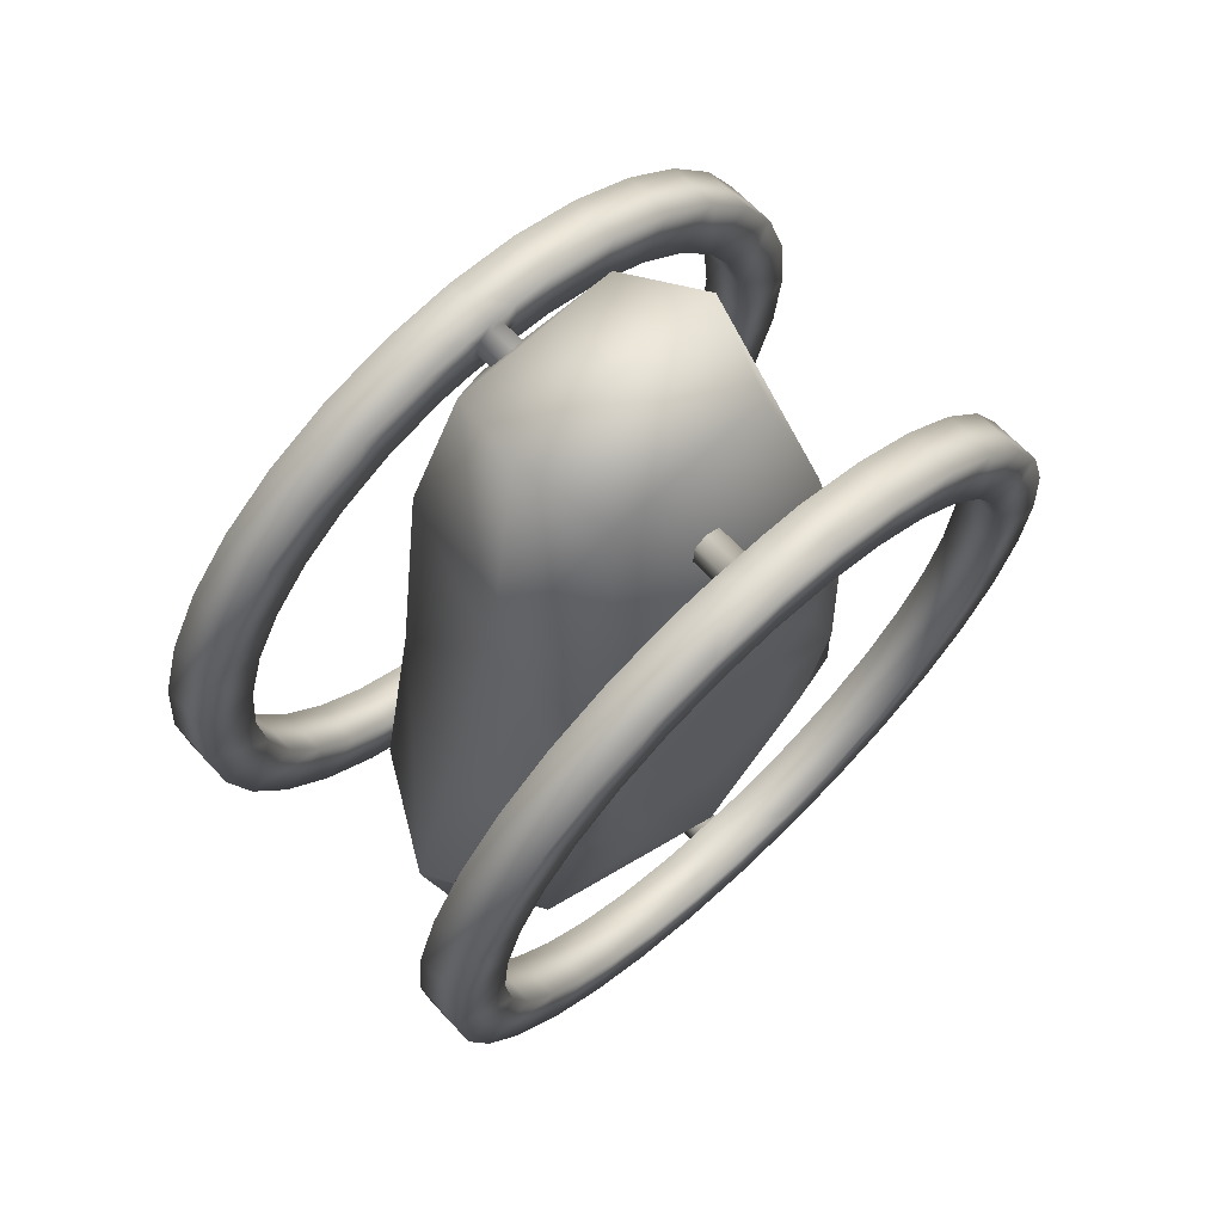
<metadata>
{"format":"obj","ext":"obj","renderer":"f3d","projection":"perspective","resolution":1024,"background":"white","views":[{"elev":67.4,"azim":136.7,"up":"+Z"}]}
</metadata>
<code>
o Mesh_Tube3_Tube3_auv
v 0.0682 -0.07428 0.3503
v 0 -0.1347 0.2164
v 0.1001 -0.09587 0.2123
v 0.1296 -0.07716 -0.3022
v 0 -0.005206 -0.3806
v 0.1856 -0.005206 -0.3365
v 0.06627 0.06963 0.3714
v -0.08704 0.00127 0.3955
v 0.08704 0.00127 0.3955
v 0.1296 0.06675 -0.2957
v 0.212 -0.005206 -0.2042
v -0.0682 -0.07428 0.3503
v -0.1001 -0.09587 0.2123
v -0.06627 0.06963 0.3714
v 0 0.1178 0.162
v -0.09571 0.09841 0.2598
v -0.1296 0.06675 -0.2957
v -0.212 -0.005206 -0.2042
v -0.159 0.09193 -0.1895
v 0.1243 -0.1007 -0.01186
v 0.1661 0.00127 -0.01491
v -0.1243 -0.1007 -0.01186
v 0 -0.1347 -0.2042
v 0 -0.1347 -0.01084
v -0.1499 0.09355 -0.03871
v -0.1346 0.0207 0.2001
v -0.1388 0.09841 0.09025
v 0.1144 0.1128 0.1634
v 0.1346 0.0207 0.2001
v 0.1388 0.09841 0.09025
v -0.1144 0.1128 0.1634
v -0.1201 0.1178 -0.02794
v 0.06161 0.1178 -0.08623
v 0.1201 0.1178 -0.02794
v 0.09357 0.1178 -0.1184
v -0.06161 0.1178 -0.08623
v 0 0.1178 -0.227
v -0.09357 0.1178 -0.1184
v -0.05853 0.1178 0.02934
v 0 0.1178 0.06025
v 0 -0.1023 -0.3365
v -0.1856 -0.005206 -0.3365
v 0.159 -0.1023 -0.2042
v 0.159 0.09193 -0.1895
v 0.1499 0.09355 -0.03871
v -0.159 -0.1023 -0.2042
v -0.1661 0.00127 -0.01491
v -0.08663 0.1178 0.06025
v 0.09571 0.09841 0.2598
v 0 0.1178 -0.1184
v 0.07508 0.1178 -0.02794
v 0.08663 0.1178 0.06025
v -0.07508 0.1178 -0.02794
v 0.05853 0.1178 0.02934
v 0 0.09193 -0.3218
v -0.1296 -0.07716 -0.3022
v 0 0.1178 -0.02794
v -0.3 -0.1202 0.004589
v -0.2942 -0.1617 -0.05394
v -0.3 -0.1617 0.004589
v -0.2942 -0.1202 -0.05394
v -0.2501 -0.1202 -0.04516
v -0.2772 -0.1202 -0.1102
v -0.2494 -0.1617 -0.1621
v -0.2772 -0.1617 -0.1102
v -0.2356 -0.1202 -0.09299
v -0.2494 -0.1202 -0.1621
v -0.212 -0.1202 -0.1371
v -0.2121 -0.1202 -0.2075
v -0.1803 -0.1202 -0.1757
v -0.1148 -0.1202 -0.2726
v -0.1667 -0.1617 -0.2449
v -0.1667 -0.1202 -0.2449
v -0.04975 -0.1202 -0.2455
v -0.05853 -0.1202 -0.2896
v 0.05853 -0.1202 -0.2896
v 0.04975 -0.1202 -0.2455
v 0.1148 -0.1202 -0.2726
v 0.1667 -0.1617 -0.2449
v 0.1148 -0.1617 -0.2726
v 0.09758 -0.1202 -0.231
v 0.1667 -0.1202 -0.2449
v 0.1417 -0.1202 -0.2074
v 0.2121 -0.1202 -0.2075
v 0.1803 -0.1202 -0.1757
v 0.2772 -0.1202 -0.1102
v 0.2494 -0.1617 -0.1621
v 0.2494 -0.1202 -0.1621
v 0.2501 -0.1202 -0.04516
v 0.2942 -0.1202 -0.05394
v 0.3 -0.1202 0.004589
v 0.2942 -0.1617 0.06312
v 0.3 -0.1617 0.004589
v 0.2942 -0.1202 0.06312
v 0.2501 -0.1202 0.05434
v 0.2772 -0.1202 0.1194
v 0.2494 -0.1617 0.1713
v 0.2772 -0.1617 0.1194
v 0.2356 -0.1202 0.1022
v 0.2494 -0.1202 0.1713
v 0.2121 -0.1202 0.2167
v 0.1417 -0.1202 0.2166
v 0.1667 -0.1202 0.254
v 0.1148 -0.1202 0.2818
v 0.05853 -0.1617 0.2988
v 0.1148 -0.1617 0.2818
v 0.05853 -0.1202 0.2988
v -0.05853 -0.1202 0.2988
v -0.02276 -0.1202 0.2798
v -0.04975 -0.1202 0.2547
v -0.1148 -0.1202 0.2818
v -0.05853 -0.1617 0.2988
v -0.1417 -0.1202 0.2166
v -0.1667 -0.1202 0.254
v -0.2121 -0.1202 0.2167
v -0.1667 -0.1617 0.254
v -0.212 -0.1202 0.1463
v -0.2494 -0.1202 0.1713
v -0.2772 -0.1202 0.1194
v -0.2494 -0.1617 0.1713
v -0.2501 -0.1202 0.05434
v -0.2942 -0.1202 0.06312
v -0.255 -0.1617 0.004589
v -0.2942 -0.1617 0.06312
v -0.2356 -0.1617 -0.09299
v -0.2501 -0.1617 -0.04516
v -0.1803 -0.1617 -0.1757
v -0.2121 -0.1617 -0.2075
v -0.1148 -0.1617 -0.2726
v -0.05853 -0.1617 -0.2896
v -0.09758 -0.1617 -0.231
v 0 -0.1413 -0.2954
v 0 -0.1617 -0.2954
v 0.05853 -0.1617 -0.2896
v 0 -0.1617 -0.2504
v 0.1803 -0.1617 -0.1757
v 0.2121 -0.1617 -0.2075
v 0.2772 -0.1617 -0.1102
v 0.2942 -0.1617 -0.05394
v 0.255 -0.1617 0.004589
v 0.2501 -0.1617 -0.04516
v 0.2356 -0.1617 0.1022
v 0.2501 -0.1617 0.05434
v 0.1667 -0.1617 0.254
v 0.09758 -0.1617 0.2402
v 0.1417 -0.1617 0.2166
v 0 -0.1617 0.2596
v 0 -0.1617 0.3046
v -0.1148 -0.1617 0.2818
v -0.09758 -0.1617 0.2402
v -0.2121 -0.1617 0.2167
v -0.1803 -0.1617 0.1849
v -0.2772 -0.1617 0.1194
v -0.2501 -0.1617 0.05434
v -0.255 -0.1202 0.004589
v -0.212 -0.1617 -0.1371
v -0.1417 -0.1202 -0.2074
v -0.09758 -0.1202 -0.231
v -0.04975 -0.1617 -0.2455
v -0.02276 -0.1202 -0.2482
v 0.09758 -0.1617 -0.231
v 0.1417 -0.1617 -0.2074
v 0.212 -0.1202 -0.1371
v 0.2356 -0.1617 -0.09299
v 0.2356 -0.1202 -0.09299
v 0.255 -0.1202 0.004589
v 0.212 -0.1202 0.1463
v 0.1803 -0.1617 0.1849
v 0.1803 -0.1202 0.1849
v 0.04975 -0.1202 0.2547
v 0.04975 -0.1617 0.2547
v 0.02276 -0.1202 0.2573
v -0.09758 -0.1202 0.2402
v -0.02276 -0.1202 0.2573
v -0.1803 -0.1202 0.1849
v -0.2356 -0.1617 0.1022
v -0.2356 -0.1202 0.1022
v -0.1417 -0.1617 -0.2074
v 0 -0.1413 -0.2504
v 0.04975 -0.1617 -0.2455
v 0.212 -0.1617 -0.1371
v 0.212 -0.1617 0.1463
v 0 -0.1413 0.2596
v -0.04975 -0.1617 0.2547
v -0.1417 -0.1617 0.2166
v -0.212 -0.1617 0.1463
v -0.02276 -0.1202 -0.2932
v -0.02276 -0.1202 0.3023
v -0.3 0.1564 0.004589
v -0.2942 0.1149 -0.05394
v -0.3 0.1149 0.004589
v -0.2501 0.1564 0.05434
v -0.255 0.1564 0.004589
v -0.2942 0.1564 -0.05394
v -0.2501 0.1564 -0.04516
v -0.2772 0.1564 -0.1102
v -0.2494 0.1149 -0.1621
v -0.2772 0.1149 -0.1102
v -0.2356 0.1564 -0.09299
v -0.2494 0.1564 -0.1621
v -0.212 0.1564 -0.1371
v -0.2121 0.1564 -0.2075
v -0.1803 0.1564 -0.1757
v -0.1148 0.1564 -0.2726
v -0.1667 0.1149 -0.2449
v -0.1667 0.1564 -0.2449
v -0.04975 0.1564 -0.2455
v -0.05853 0.1564 -0.2896
v -0.02276 0.1149 -0.2932
v -0.05853 0.1149 -0.2896
v 0 0.1564 -0.2954
v 0 0.136 -0.2954
v 0.05853 0.1564 -0.2896
v 0.04975 0.1564 -0.2455
v 0.1148 0.1564 -0.2726
v 0.1667 0.1149 -0.2449
v 0.1148 0.1149 -0.2726
v 0.09758 0.1564 -0.231
v 0.1667 0.1564 -0.2449
v 0.1417 0.1564 -0.2074
v 0.2121 0.1564 -0.2075
v 0.2494 0.1149 -0.1621
v 0.2121 0.1149 -0.2075
v 0.1803 0.1564 -0.1757
v 0.2494 0.1564 -0.1621
v 0.212 0.1564 -0.1371
v 0.2772 0.1564 -0.1102
v 0.2942 0.1149 -0.05394
v 0.2772 0.1149 -0.1102
v 0.2356 0.1564 -0.09299
v 0.2942 0.1564 -0.05394
v 0.2501 0.1564 -0.04516
v 0.3 0.1564 0.004589
v 0.255 0.1564 0.004589
v 0.2942 0.1564 0.06312
v 0.2501 0.1564 0.05434
v 0.2772 0.1564 0.1194
v 0.2356 0.1564 0.1022
v 0.2121 0.1564 0.2167
v 0.2494 0.1149 0.1713
v 0.2494 0.1564 0.1713
v 0.1417 0.1564 0.2166
v 0.1667 0.1564 0.254
v 0.1148 0.1564 0.2818
v 0.1667 0.1149 0.254
v 0 0.1564 0.3046
v -0.04975 0.1564 0.2547
v -0.05853 0.1564 0.2988
v -0.1148 0.1564 0.2818
v -0.05853 0.1149 0.2988
v -0.1417 0.1564 0.2166
v -0.1667 0.1564 0.254
v -0.2121 0.1564 0.2167
v -0.1667 0.1149 0.254
v -0.2494 0.1564 0.1713
v -0.212 0.1564 0.1463
v -0.2772 0.1564 0.1194
v -0.2942 0.1149 0.06312
v -0.2772 0.1149 0.1194
v -0.2356 0.1564 0.1022
v -0.2942 0.1564 0.06312
v -0.255 0.1149 0.004589
v -0.2356 0.1149 -0.09299
v -0.2501 0.1149 -0.04516
v -0.1803 0.1149 -0.1757
v -0.212 0.1149 -0.1371
v -0.2121 0.1149 -0.2075
v -0.1148 0.1149 -0.2726
v -0.09758 0.1149 -0.231
v 0.05853 0.1149 -0.2896
v 0.02276 0.1149 -0.2707
v 0.02276 0.1149 -0.2932
v 0.1803 0.1149 -0.1757
v 0.1417 0.1149 -0.2074
v 0.2356 0.1149 -0.09299
v 0.212 0.1149 -0.1371
v 0.2942 0.1149 0.06312
v 0.255 0.1149 0.004589
v 0.3 0.1149 0.004589
v 0.2356 0.1149 0.1022
v 0.2772 0.1149 0.1194
v 0.2121 0.1149 0.2167
v 0.1803 0.1149 0.1849
v 0.1148 0.1149 0.2818
v 0.05853 0.1149 0.2988
v 0.02276 0.1149 0.2798
v 0.04975 0.1149 0.2547
v -0.02276 0.1149 0.2798
v -0.02276 0.1149 0.3023
v -0.1148 0.1149 0.2818
v -0.09758 0.1149 0.2402
v -0.2121 0.1149 0.2167
v -0.2494 0.1149 0.1713
v -0.1803 0.1149 0.1849
v -0.2501 0.1149 0.05434
v -0.1417 0.1564 -0.2074
v -0.1417 0.1149 -0.2074
v -0.09758 0.1564 -0.231
v 0 0.136 -0.2504
v 0 0.1564 -0.2504
v 0.09758 0.1149 -0.231
v 0.2501 0.1149 -0.04516
v 0.212 0.1564 0.1463
v 0.1803 0.1564 0.1849
v 0.09758 0.1564 0.2402
v 0.09758 0.1149 0.2402
v 0.04975 0.1564 0.2547
v 0 0.1564 0.2596
v -0.09758 0.1564 0.2402
v -0.1803 0.1564 0.1849
v -0.2356 0.1149 0.1022
v -0.04975 0.1149 -0.2455
v -0.02276 0.1149 -0.2482
v 0.04975 0.1149 -0.2455
v 0.2501 0.1149 0.05434
v 0.212 0.1149 0.1463
v 0.1417 0.1149 0.2166
v 0.02276 0.1149 0.2573
v -0.04975 0.1149 0.2547
v -0.1417 0.1149 0.2166
v -0.212 0.1149 0.1463
v 0.02276 0.1149 0.3023
v 0.02276 0.1149 -0.2482
v -0.02276 0.1149 0.2573
v -0.02276 -0.1202 -0.2707
v 0.02276 -0.1202 -0.2707
v 0.2121 -0.1617 0.2167
v 0 -0.1413 0.3046
v 0.02276 -0.1202 -0.2482
v 0.09758 -0.1202 0.2402
v 0.02276 -0.1202 -0.2932
v 0.02276 -0.1202 0.3023
v 0.05853 0.1564 0.2988
v 0 0.136 0.3046
v -0.02276 0.1149 -0.2707
v 0 0.136 0.2596
v 0.02276 -0.1202 0.2798
v 0.0111 -0.1202 0.2907
v 0 -0.1202 0.3023
v -0.0111 -0.1202 0.2907
v 0 -0.1202 0.2573
v 0.0111 -0.1202 0.2689
v -0.0111 -0.1202 0.2689
v 0.01479 -0.002651 0.2798
v 0.0111 -0.002651 0.2907
v 0 -0.002651 0.2944
v 0 -0.1202 0.2944
v 0.01479 -0.1202 0.2798
v 0 -0.002651 0.2653
v 0.0111 -0.002651 0.2689
v 0 -0.1202 0.2653
v -0.01479 -0.002651 0.2798
v -0.0111 -0.002651 0.2689
v -0.01479 -0.1202 0.2798
v -0.0111 -0.002651 0.2907
v -0.0111 0.1149 0.2907
v 0 0.1149 0.3023
v 0.0111 0.1149 0.2907
v 0 0.1149 0.2573
v -0.0111 0.1149 0.2689
v 0.0111 0.1149 0.2689
v 0 0.1149 0.2944
v -0.01479 0.1149 0.2798
v 0 0.1149 0.2653
v 0.01479 0.1149 0.2798
v -0.0111 -0.1202 -0.2816
v 0 -0.1202 -0.2932
v 0.0111 -0.1202 -0.2816
v 0 -0.1202 -0.2482
v -0.0111 -0.1202 -0.2598
v 0.0111 -0.1202 -0.2598
v -0.01479 -0.002651 -0.2707
v -0.0111 -0.002651 -0.2816
v 0 -0.002651 -0.2852
v 0 -0.1202 -0.2852
v -0.01479 -0.1202 -0.2707
v 0 -0.002651 -0.2561
v -0.0111 -0.002651 -0.2598
v 0 -0.1202 -0.2561
v 0.01479 -0.002651 -0.2707
v 0.0111 -0.002651 -0.2598
v 0.01479 -0.1202 -0.2707
v 0.0111 -0.002651 -0.2816
v 0.0111 0.1149 -0.2816
v 0 0.1149 -0.2932
v -0.0111 0.1149 -0.2816
v 0 0.1149 -0.2482
v 0.0111 0.1149 -0.2598
v -0.0111 0.1149 -0.2598
v 0 0.1149 -0.2561
v -0.01479 0.1149 -0.2707
v 0 0.1149 -0.2852
v 0.01479 0.1149 -0.2707
f 1 2 3
f 4 5 6
f 7 8 9
f 10 11 6
f 12 8 13
f 14 8 7
f 14 15 16
f 17 18 19
f 20 11 21
f 22 23 24
f 25 26 27
f 28 29 30
f 31 32 27
f 33 34 35
f 36 37 38
f 39 15 40
f 41 5 4
f 8 26 13
f 42 18 17
f 43 11 20
f 44 35 45
f 44 37 35
f 44 11 10
f 46 23 22
f 47 26 25
f 48 15 39
f 48 32 31
f 49 29 28
f 49 15 7
f 50 37 36
f 51 34 33
f 1 29 9
f 4 23 41
f 7 15 14
f 10 37 44
f 2 1 12
f 14 16 8
f 17 5 42
f 45 29 21
f 22 2 13
f 22 18 46
f 25 38 19
f 28 34 52
f 31 15 48
f 33 37 50
f 36 32 53
f 54 15 52
f 29 1 3
f 55 37 10
f 55 5 17
f 43 23 4
f 35 37 33
f 24 2 22
f 47 18 22
f 30 29 45
f 30 34 28
f 16 26 8
f 16 15 31
f 38 37 19
f 38 32 36
f 40 15 54
f 1 8 12
f 4 11 43
f 7 29 49
f 10 5 55
f 56 18 42
f 17 37 55
f 20 23 43
f 20 29 3
f 45 11 44
f 45 34 30
f 22 26 47
f 25 18 47
f 25 32 38
f 28 15 49
f 31 26 16
f 33 57 51
f 36 57 50
f 39 57 53
f 54 57 40
f 8 1 9
f 9 29 7
f 6 5 10
f 6 11 4
f 13 2 12
f 13 26 22
f 46 18 56
f 19 37 17
f 19 18 25
f 35 34 45
f 24 23 20
f 21 11 45
f 21 29 20
f 27 26 31
f 27 32 25
f 50 57 33
f 40 57 39
f 52 15 28
f 51 57 54
f 53 57 36
f 56 5 41
f 20 2 24
f 39 32 48
f 54 34 51
f 3 2 20
f 42 5 56
f 52 34 54
f 53 32 39
f 56 23 46
f 41 23 56
f 58 59 60
f 59 58 61
f 61 62 63
f 63 64 65
f 63 62 66
f 67 64 63
f 67 68 69
f 69 68 70
f 71 72 73
f 71 74 75
f 76 77 78
f 78 79 80
f 78 77 81
f 82 79 78
f 82 83 84
f 84 83 85
f 86 87 88
f 86 89 90
f 91 92 93
f 94 92 91
f 94 95 96
f 96 97 98
f 96 95 99
f 100 97 96
f 101 102 103
f 104 105 106
f 107 105 104
f 108 109 110
f 111 112 108
f 111 113 114
f 115 116 114
f 115 117 118
f 119 120 118
f 119 121 122
f 60 123 124
f 59 125 126
f 65 125 59
f 72 127 128
f 129 72 71
f 130 131 129
f 130 132 133
f 134 135 133
f 87 136 137
f 138 87 86
f 139 140 141
f 93 140 139
f 92 142 143
f 98 142 92
f 144 145 146
f 106 145 144
f 112 147 148
f 149 112 111
f 116 150 149
f 151 116 115
f 120 152 151
f 153 120 119
f 124 123 154
f 155 123 62
f 62 123 126
f 66 125 68
f 68 125 156
f 157 131 158
f 158 74 71
f 74 159 160
f 81 161 83
f 83 161 162
f 163 164 165
f 165 89 86
f 166 140 95
f 95 140 143
f 167 168 169
f 169 102 101
f 170 171 172
f 110 150 173
f 110 109 174
f 173 113 111
f 113 152 175
f 175 117 115
f 117 176 177
f 177 121 119
f 178 127 72
f 178 131 157
f 159 131 130
f 135 179 159
f 180 135 134
f 181 136 87
f 181 164 163
f 182 168 167
f 147 183 171
f 184 147 112
f 184 150 110
f 185 150 116
f 185 152 113
f 186 152 120
f 186 176 117
f 187 130 75
f 132 130 187
f 188 109 108
f 160 159 179
f 172 171 183
f 189 190 191
f 189 192 193
f 194 190 189
f 194 195 196
f 196 197 198
f 196 195 199
f 200 197 196
f 200 201 202
f 202 201 203
f 204 205 206
f 204 207 208
f 208 209 210
f 211 212 208
f 213 214 215
f 215 216 217
f 215 214 218
f 219 216 215
f 219 220 221
f 221 222 223
f 221 220 224
f 225 222 221
f 225 226 227
f 227 228 229
f 227 226 230
f 231 228 227
f 231 232 233
f 233 232 234
f 235 236 237
f 237 236 238
f 239 240 241
f 239 242 243
f 244 245 243
f 246 247 248
f 249 250 248
f 249 251 252
f 253 254 252
f 255 256 257
f 257 258 259
f 257 256 260
f 261 258 257
f 261 192 189
f 191 262 258
f 190 263 264
f 198 263 190
f 197 265 266
f 267 265 197
f 268 205 204
f 210 269 268
f 270 271 272
f 216 273 274
f 223 273 216
f 222 275 276
f 229 275 222
f 277 278 279
f 240 280 281
f 282 240 239
f 245 283 282
f 284 245 244
f 285 286 287
f 250 288 289
f 290 250 249
f 254 291 290
f 292 254 253
f 293 294 292
f 258 262 295
f 193 262 195
f 195 262 264
f 199 263 201
f 201 263 266
f 203 265 296
f 296 265 297
f 298 207 204
f 207 299 300
f 218 301 220
f 220 301 274
f 224 273 226
f 226 273 276
f 230 275 232
f 232 275 302
f 303 283 304
f 304 242 239
f 305 306 307
f 307 306 287
f 308 247 246
f 247 291 309
f 309 251 249
f 251 294 310
f 260 311 192
f 192 311 295
f 312 269 210
f 312 313 207
f 314 271 270
f 315 278 277
f 316 280 240
f 316 283 303
f 317 283 245
f 287 286 318
f 319 291 247
f 319 288 250
f 320 291 254
f 320 294 251
f 321 294 293
f 209 208 212
f 322 286 285
f 323 271 314
f 299 207 313
f 324 288 319
f 58 62 61
f 63 59 61
f 63 68 67
f 69 64 67
f 69 157 73
f 71 130 129
f 75 130 71
f 75 325 187
f 76 326 77
f 78 134 76
f 78 83 82
f 84 87 137
f 88 87 84
f 88 163 86
f 86 139 138
f 86 163 165
f 90 139 86
f 91 95 94
f 96 92 94
f 96 167 100
f 101 97 100
f 104 144 103
f 104 170 107
f 108 110 111
f 111 116 149
f 111 110 173
f 114 116 111
f 114 113 115
f 115 120 151
f 115 113 175
f 118 120 115
f 118 117 119
f 119 124 153
f 119 117 177
f 122 124 119
f 59 123 60
f 65 59 63
f 64 125 65
f 128 64 69
f 72 131 178
f 129 131 72
f 130 135 159
f 133 135 130
f 80 134 78
f 79 161 80
f 87 164 181
f 138 164 87
f 92 140 93
f 98 92 96
f 97 142 98
f 327 97 101
f 106 144 104
f 105 145 106
f 105 328 148
f 112 150 184
f 149 150 112
f 116 152 185
f 151 152 116
f 120 176 186
f 153 176 120
f 62 58 155
f 62 125 66
f 66 68 63
f 68 127 70
f 70 157 69
f 158 131 74
f 74 131 159
f 74 325 75
f 77 161 81
f 77 326 329
f 81 83 78
f 83 136 85
f 89 140 166
f 166 95 91
f 95 142 99
f 99 167 96
f 169 168 102
f 102 168 146
f 330 170 104
f 110 174 184
f 173 150 113
f 113 150 185
f 175 152 117
f 117 152 186
f 177 176 121
f 121 176 154
f 126 123 59
f 126 125 62
f 156 125 64
f 156 127 68
f 180 161 77
f 162 161 79
f 162 136 83
f 141 140 89
f 143 140 92
f 143 142 95
f 182 142 97
f 171 145 105
f 184 183 147
f 331 326 76
f 332 105 107
f 328 105 332
f 160 325 74
f 183 184 174
f 189 258 261
f 189 195 194
f 196 190 194
f 196 201 200
f 202 197 200
f 206 296 204
f 204 210 268
f 204 296 298
f 208 210 204
f 208 207 211
f 211 207 300
f 215 270 213
f 215 220 219
f 221 216 219
f 221 226 225
f 227 222 225
f 227 232 231
f 233 277 279
f 235 277 233
f 237 240 281
f 241 240 237
f 241 303 239
f 239 245 282
f 239 303 304
f 243 245 239
f 243 242 244
f 244 285 284
f 244 242 305
f 333 285 244
f 333 307 246
f 246 307 308
f 248 247 249
f 248 334 246
f 249 254 290
f 249 247 309
f 252 254 249
f 252 251 253
f 253 293 292
f 253 251 310
f 255 293 253
f 257 192 261
f 191 258 189
f 190 262 191
f 198 190 196
f 197 263 198
f 267 197 202
f 205 269 297
f 268 269 205
f 210 335 312
f 217 270 215
f 216 301 217
f 223 216 221
f 222 273 223
f 229 222 227
f 228 275 229
f 240 283 316
f 282 283 240
f 245 306 317
f 284 306 245
f 250 291 319
f 250 289 248
f 290 291 250
f 254 294 320
f 292 294 254
f 258 311 259
f 193 195 189
f 195 263 199
f 199 201 196
f 201 265 203
f 298 269 207
f 207 269 312
f 214 301 218
f 218 220 215
f 220 273 224
f 224 226 221
f 226 275 230
f 230 232 227
f 232 278 234
f 236 280 238
f 304 283 242
f 242 283 317
f 308 336 247
f 247 324 319
f 309 291 251
f 251 291 320
f 256 311 260
f 260 192 257
f 192 262 193
f 264 262 190
f 264 263 195
f 266 263 197
f 266 265 201
f 312 335 313
f 314 301 214
f 274 301 216
f 274 273 220
f 276 273 222
f 276 275 226
f 302 275 228
f 302 278 232
f 315 280 236
f 321 311 256
f 295 262 192
f 295 311 258
f 209 335 210
f 334 248 289
f 324 247 336
f 58 121 155
f 69 72 128
f 73 72 69
f 73 157 71
f 71 157 158
f 84 163 88
f 90 89 91
f 91 89 166
f 100 167 101
f 101 144 327
f 101 167 169
f 103 144 101
f 107 337 332
f 121 58 122
f 64 127 156
f 128 127 64
f 133 132 134
f 134 161 180
f 134 331 76
f 80 161 134
f 79 136 162
f 137 136 79
f 139 164 138
f 97 168 182
f 327 168 97
f 105 147 171
f 148 147 105
f 148 188 112
f 112 188 108
f 124 176 153
f 70 127 157
f 157 127 178
f 77 329 180
f 85 163 84
f 99 142 167
f 167 142 182
f 102 145 330
f 170 337 107
f 180 179 135
f 141 164 139
f 146 145 102
f 154 176 124
f 331 134 132
f 328 188 148
f 179 180 329
f 172 337 170
f 202 296 206
f 211 214 213
f 233 228 231
f 237 303 241
f 244 307 333
f 333 322 285
f 246 334 333
f 253 256 255
f 205 265 267
f 270 301 314
f 217 301 270
f 279 228 233
f 277 280 315
f 281 280 277
f 285 306 284
f 293 311 321
f 259 311 293
f 203 296 202
f 296 269 298
f 300 214 211
f 234 278 236
f 236 278 315
f 238 303 237
f 242 306 305
f 305 307 244
f 307 336 308
f 310 256 253
f 297 265 205
f 297 269 296
f 317 306 242
f 287 306 285
f 287 318 307
f 322 333 334
f 336 307 318
f 58 124 122
f 84 79 82
f 91 139 90
f 103 102 104
f 104 102 330
f 124 58 60
f 137 79 84
f 93 139 91
f 144 168 327
f 85 136 163
f 163 136 181
f 165 164 89
f 89 164 141
f 330 145 170
f 170 145 171
f 121 123 155
f 146 168 144
f 154 123 121
f 332 338 339
f 332 339 328
f 328 339 188
f 188 339 340
f 172 341 342
f 183 341 172
f 174 343 341
f 174 341 183
f 338 344 345
f 338 346 347
f 338 337 348
f 342 349 350
f 342 344 348
f 342 337 172
f 342 341 351
f 343 352 353
f 343 349 351
f 343 109 354
f 340 352 354
f 340 346 355
f 340 109 188
f 340 339 347
f 202 205 267
f 206 205 202
f 213 212 211
f 233 236 235
f 237 277 235
f 257 293 255
f 270 272 213
f 228 278 302
f 279 278 228
f 281 277 237
f 259 293 257
f 300 299 214
f 214 323 314
f 234 236 233
f 238 280 303
f 303 280 316
f 310 294 256
f 256 294 321
f 212 213 272
f 289 356 357
f 289 357 334
f 334 357 322
f 322 357 358
f 323 214 299
f 324 359 360
f 336 359 324
f 318 361 359
f 318 359 336
f 356 352 355
f 356 346 362
f 356 288 363
f 360 352 363
f 360 349 353
f 360 288 324
f 360 359 364
f 361 349 364
f 361 344 350
f 361 286 365
f 358 344 365
f 358 346 345
f 358 286 322
f 358 357 362
f 348 344 338
f 348 337 342
f 351 349 342
f 351 341 343
f 354 352 343
f 354 109 340
f 347 346 340
f 347 339 338
f 363 352 356
f 363 288 360
f 364 349 360
f 364 359 361
f 365 344 361
f 365 286 358
f 362 346 358
f 362 357 356
f 355 352 340
f 355 346 356
f 353 352 360
f 353 349 343
f 350 349 361
f 350 344 342
f 345 344 358
f 345 346 338
f 337 338 332
f 109 343 174
f 288 356 289
f 286 361 318
f 187 366 367
f 187 367 132
f 132 367 331
f 331 367 368
f 160 369 370
f 179 369 160
f 329 371 369
f 329 369 179
f 366 372 373
f 366 374 375
f 366 325 376
f 370 372 376
f 370 377 378
f 370 325 160
f 370 369 379
f 371 380 381
f 371 377 379
f 371 326 382
f 368 374 383
f 368 380 382
f 368 326 331
f 368 367 375
f 272 384 385
f 272 385 212
f 212 385 209
f 209 385 386
f 323 387 388
f 299 387 323
f 313 389 387
f 313 387 299
f 389 372 378
f 389 377 390
f 389 335 391
f 386 372 391
f 386 374 373
f 386 335 209
f 386 385 392
f 384 374 392
f 384 380 383
f 384 271 393
f 388 380 393
f 388 377 381
f 388 271 323
f 388 387 390
f 376 372 366
f 376 325 370
f 379 377 370
f 379 369 371
f 382 380 371
f 382 326 368
f 375 374 368
f 375 367 366
f 391 372 389
f 391 335 386
f 392 374 386
f 392 385 384
f 393 380 384
f 393 271 388
f 390 377 388
f 390 387 389
f 378 372 370
f 378 377 389
f 373 372 386
f 373 374 366
f 383 374 384
f 383 380 368
f 381 380 388
f 381 377 371
f 325 366 187
f 326 371 329
f 335 389 313
f 271 384 272

</code>
